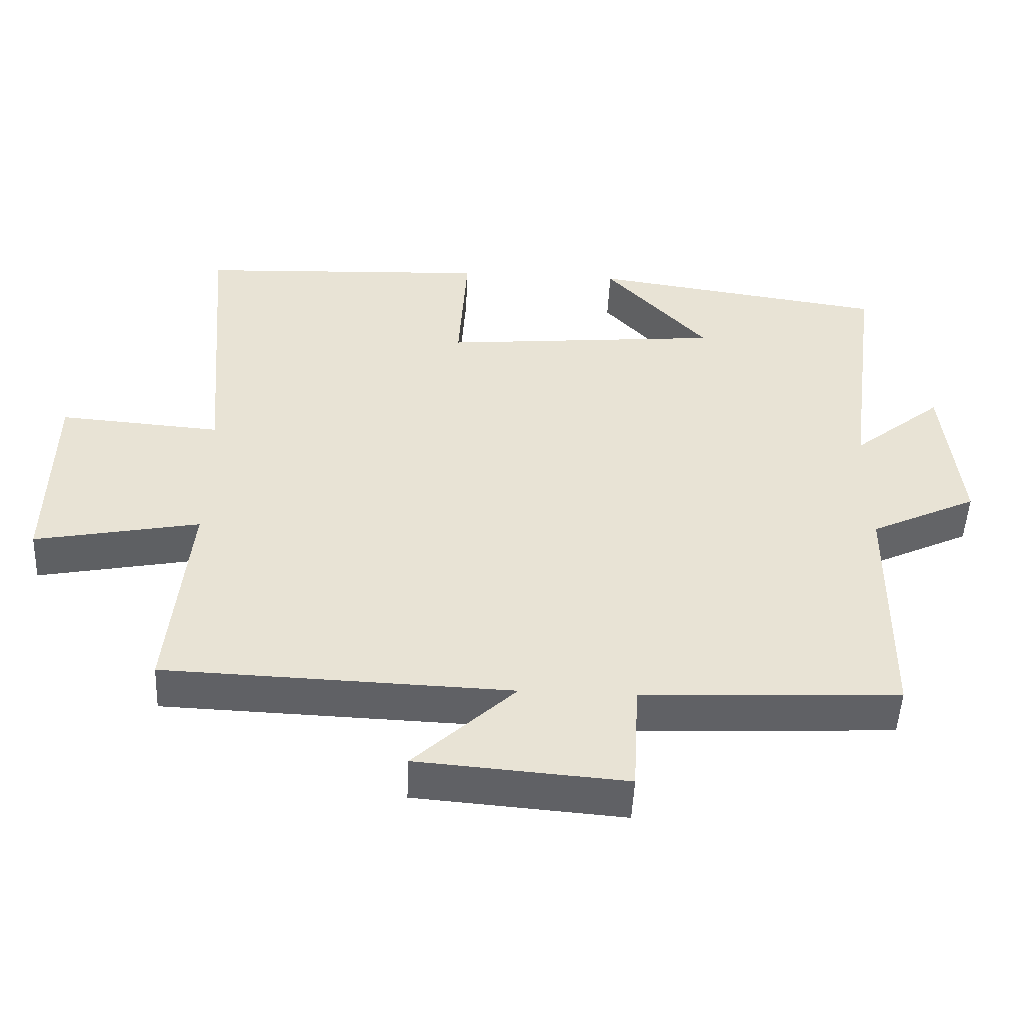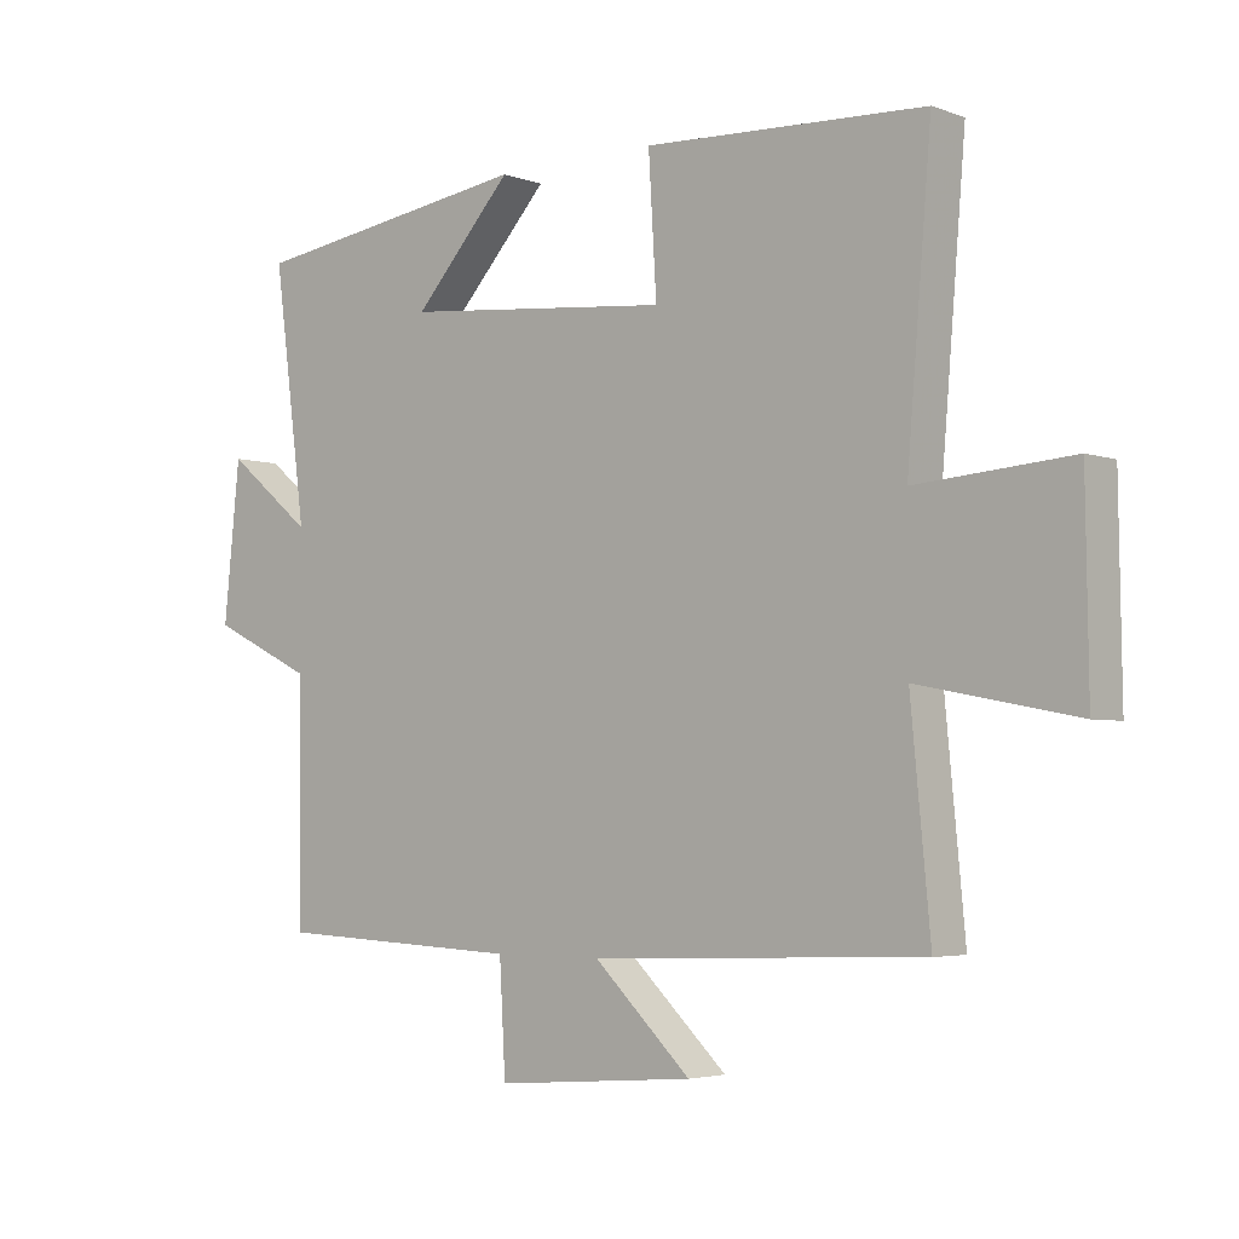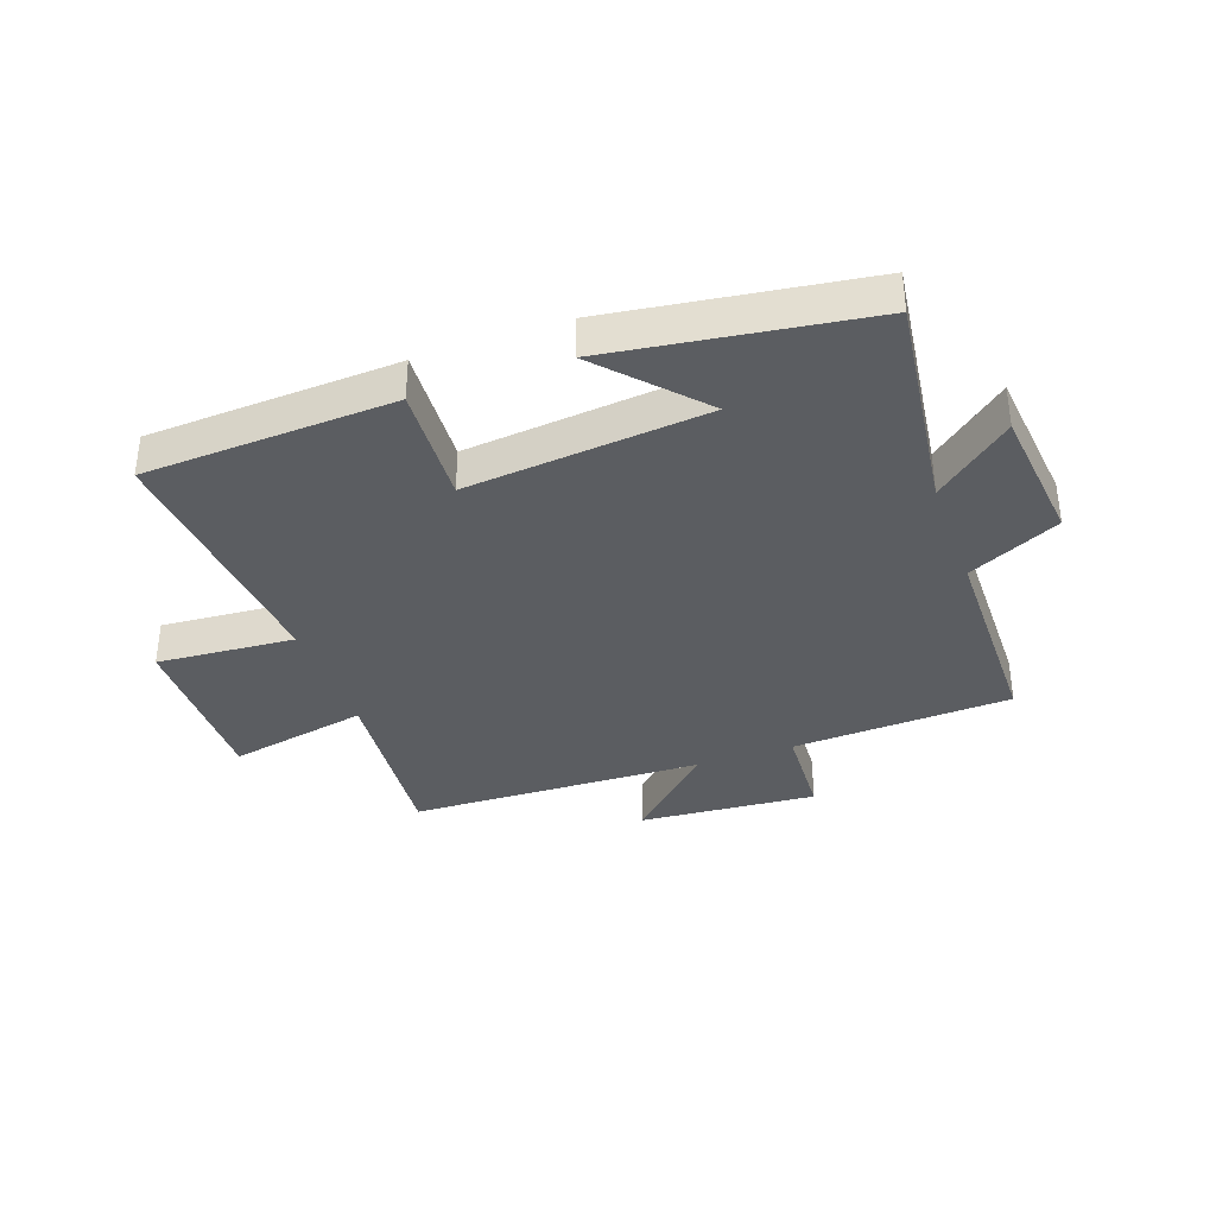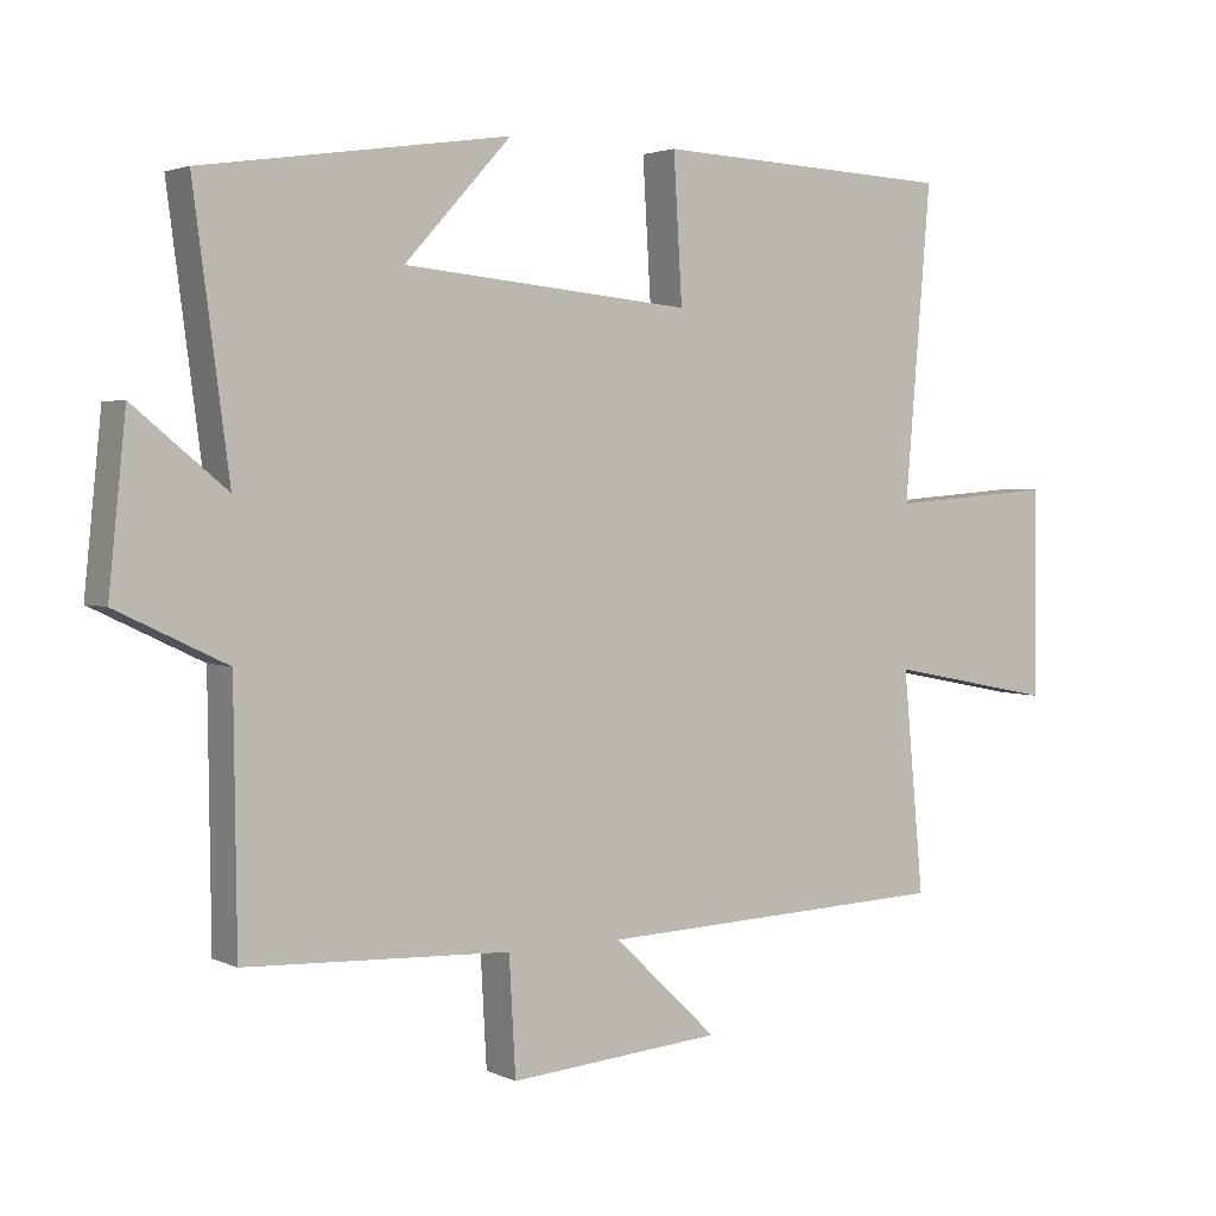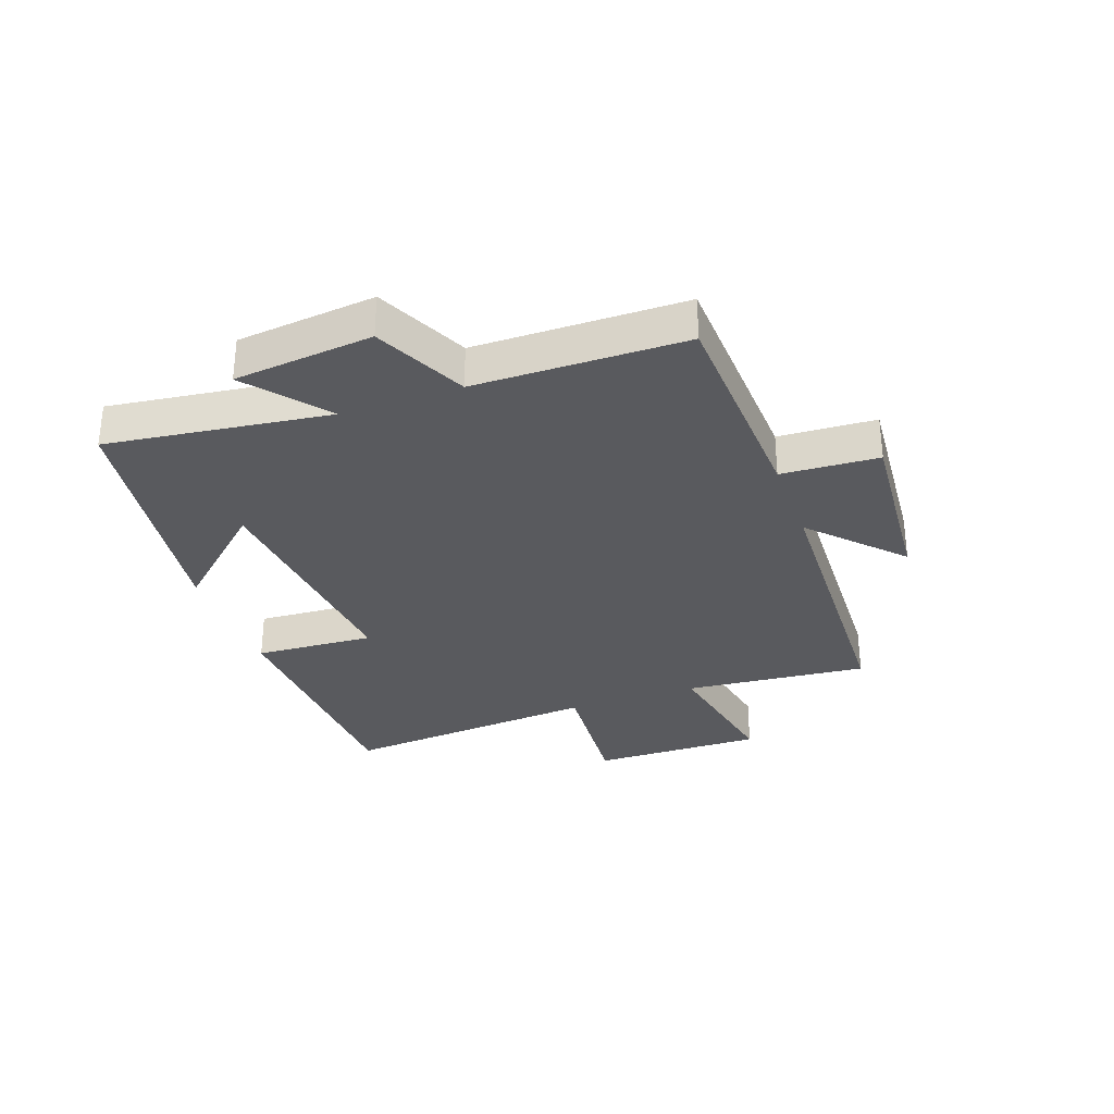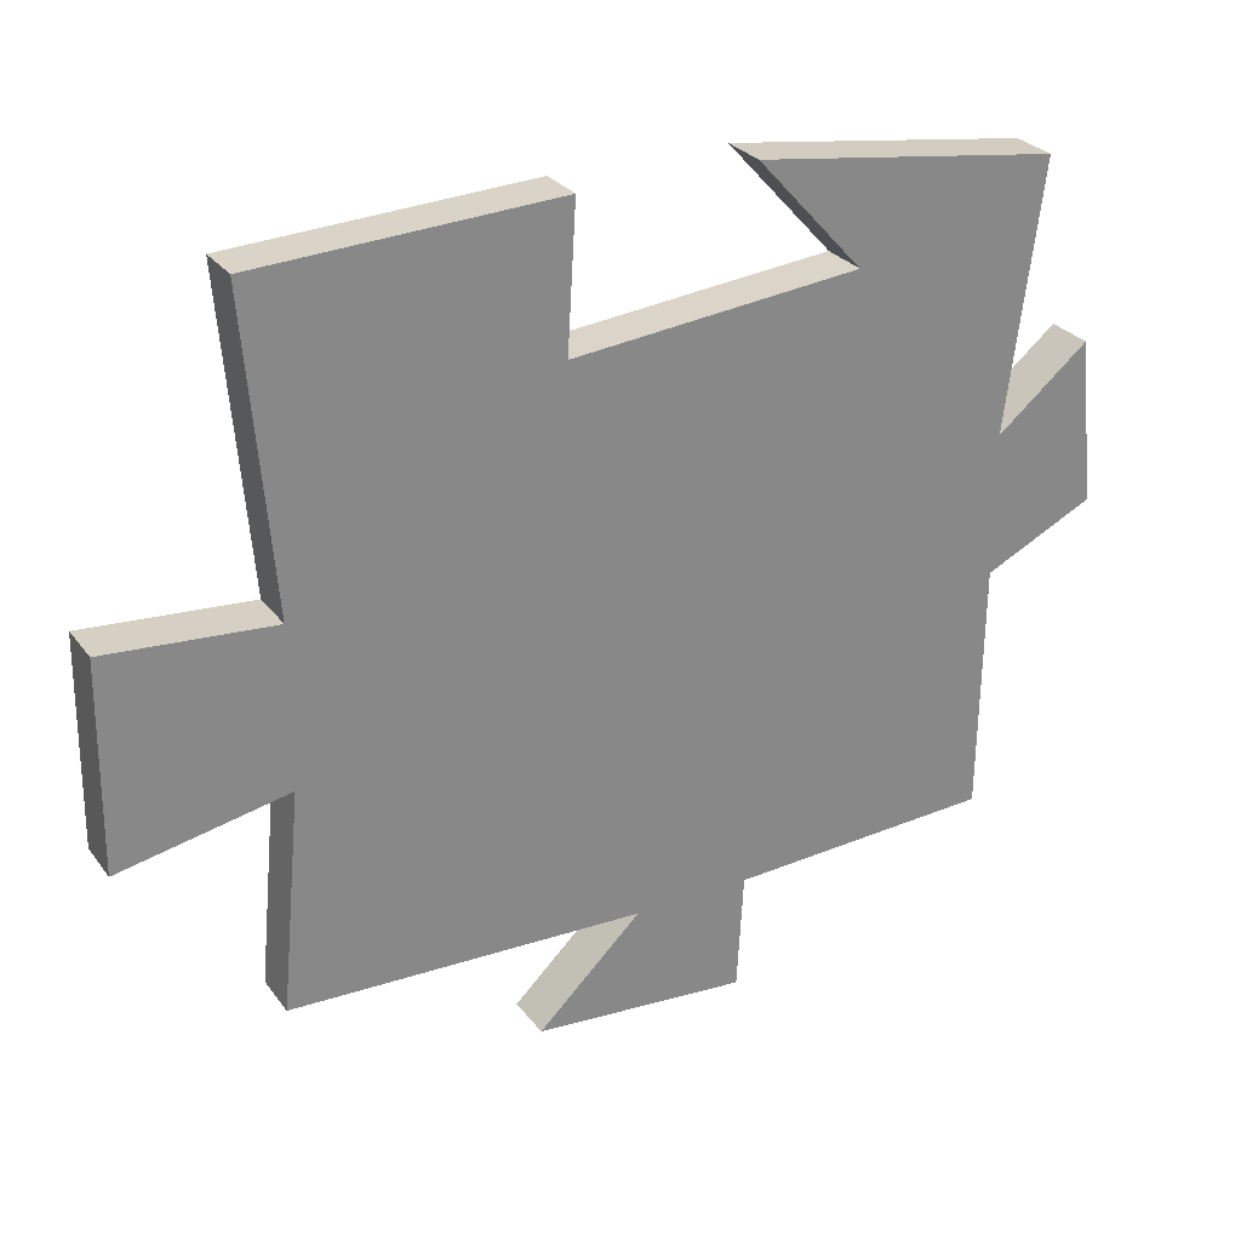
<metadata>
{"format":"obj","ext":"obj","renderer":"f3d","projection":"perspective","resolution":1024,"background":"white","views":[{"elev":-49.9,"azim":-2.6,"up":"+Z"},{"elev":-3.9,"azim":-139.6,"up":"+Z"},{"elev":-36.0,"azim":19.8,"up":"+Y"},{"elev":2.8,"azim":146.7,"up":"+Z"},{"elev":-31.4,"azim":109.7,"up":"+Y"},{"elev":28.0,"azim":-29.0,"up":"+Z"}]}
</metadata>
<code>
v 0.496 0.07 -0.483
v 0.128 0.07 -0.5
v 0.119 0.07 -0.662
v -0.179 0.07 -0.638
v -0.034 0.07 -0.5
v -0.529 0.07 -0.482
v -0.5 0.07 -0.175
v -0.735 0.07 -0.221
v -0.731 0.07 0.067
v -0.5 0.07 0.049
v -0.536 0.07 0.481
v -0.118 0.07 0.5
v -0.13 0.07 0.3
v 0.272 0.07 0.338
v 0.124 0.07 0.5
v 0.549 0.07 0.438
v 0.5 0.07 0.067
v 0.629 0.07 0.172
v 0.653 0.07 -0.06
v 0.5 0.07 -0.133
v 0.496 0 -0.483
v 0.128 0 -0.5
v 0.119 0 -0.662
v -0.179 0 -0.638
v -0.034 0 -0.5
v -0.529 0 -0.482
v -0.5 0 -0.175
v -0.735 0 -0.221
v -0.731 0 0.067
v -0.5 0 0.049
v -0.536 0 0.481
v -0.118 0 0.5
v -0.13 0 0.3
v 0.272 0 0.338
v 0.124 0 0.5
v 0.549 0 0.438
v 0.5 0 0.067
v 0.629 0 0.172
v 0.653 0 -0.06
v 0.5 0 -0.133
f 17 18 19 20
f 17 20 1 2
f 16 17 2
f 14 15 16
f 14 16 2
f 13 14 2
f 10 11 12 13
f 10 13 2 3
f 7 8 9 10
f 5 6 7
f 5 7 10
f 3 4 5
f 3 5 10
f 40 39 38 37
f 22 21 40 37
f 22 37 36
f 36 35 34
f 22 36 34
f 22 34 33
f 33 32 31 30
f 23 22 33 30
f 30 29 28 27
f 27 26 25
f 30 27 25
f 25 24 23
f 30 25 23
f 1 21 22 2
f 2 22 23 3
f 3 23 24 4
f 4 24 25 5
f 5 25 26 6
f 6 26 27 7
f 7 27 28 8
f 8 28 29 9
f 9 29 30 10
f 10 30 31 11
f 11 31 32 12
f 12 32 33 13
f 13 33 34 14
f 14 34 35 15
f 15 35 36 16
f 16 36 37 17
f 17 37 38 18
f 18 38 39 19
f 19 39 40 20
f 20 40 21 1

</code>
